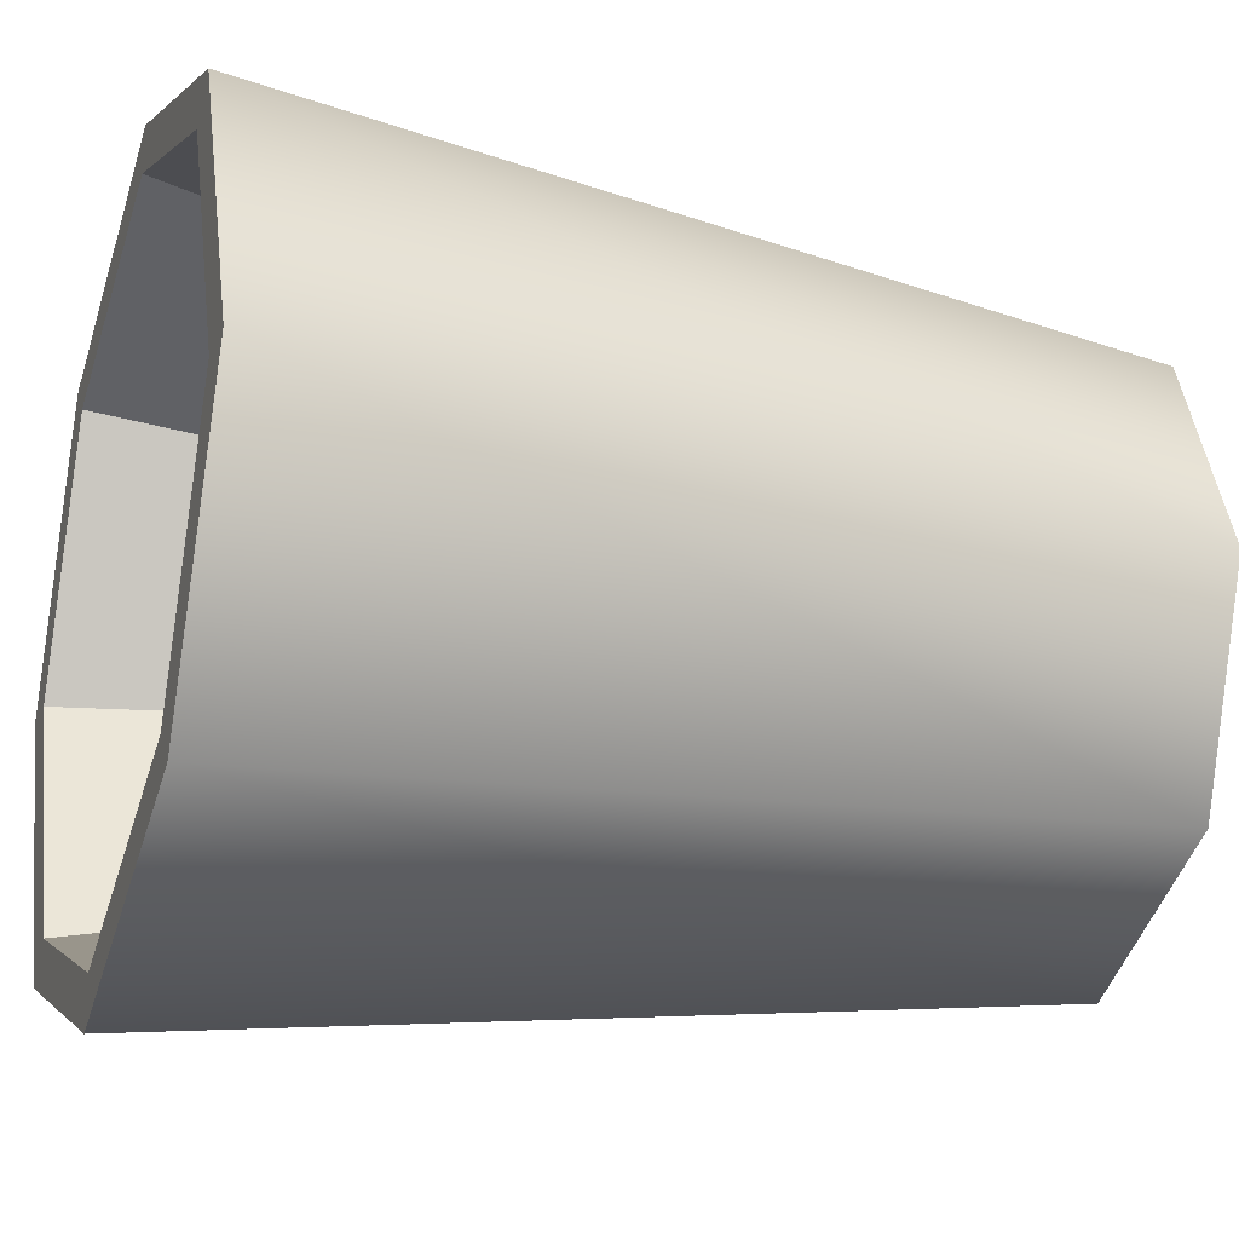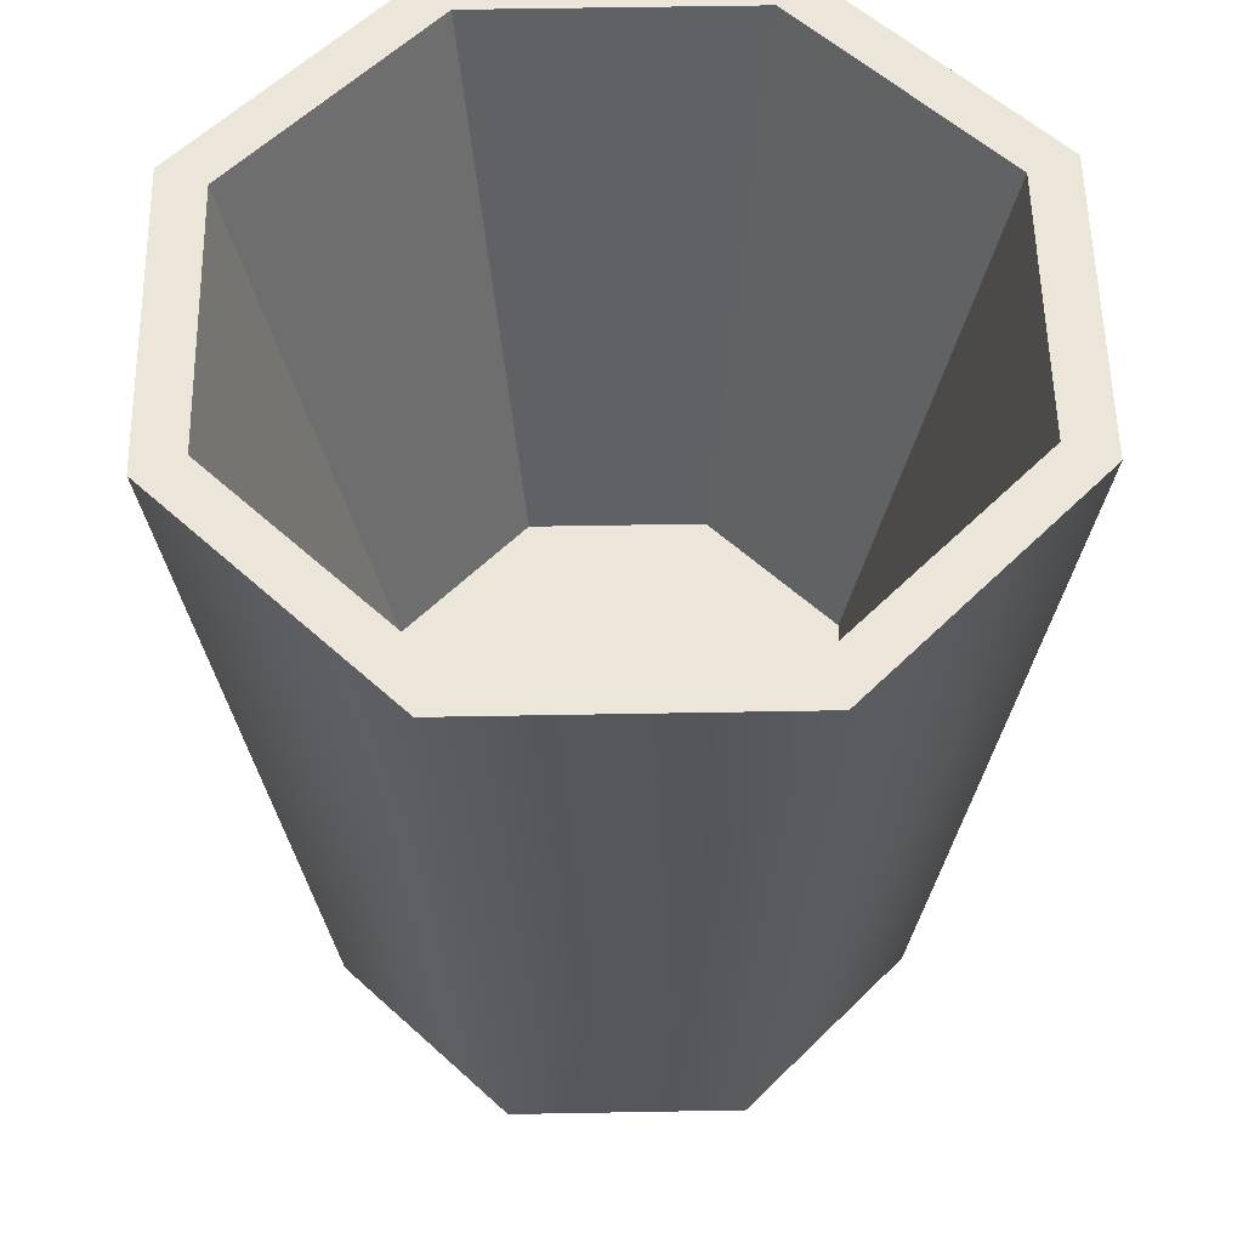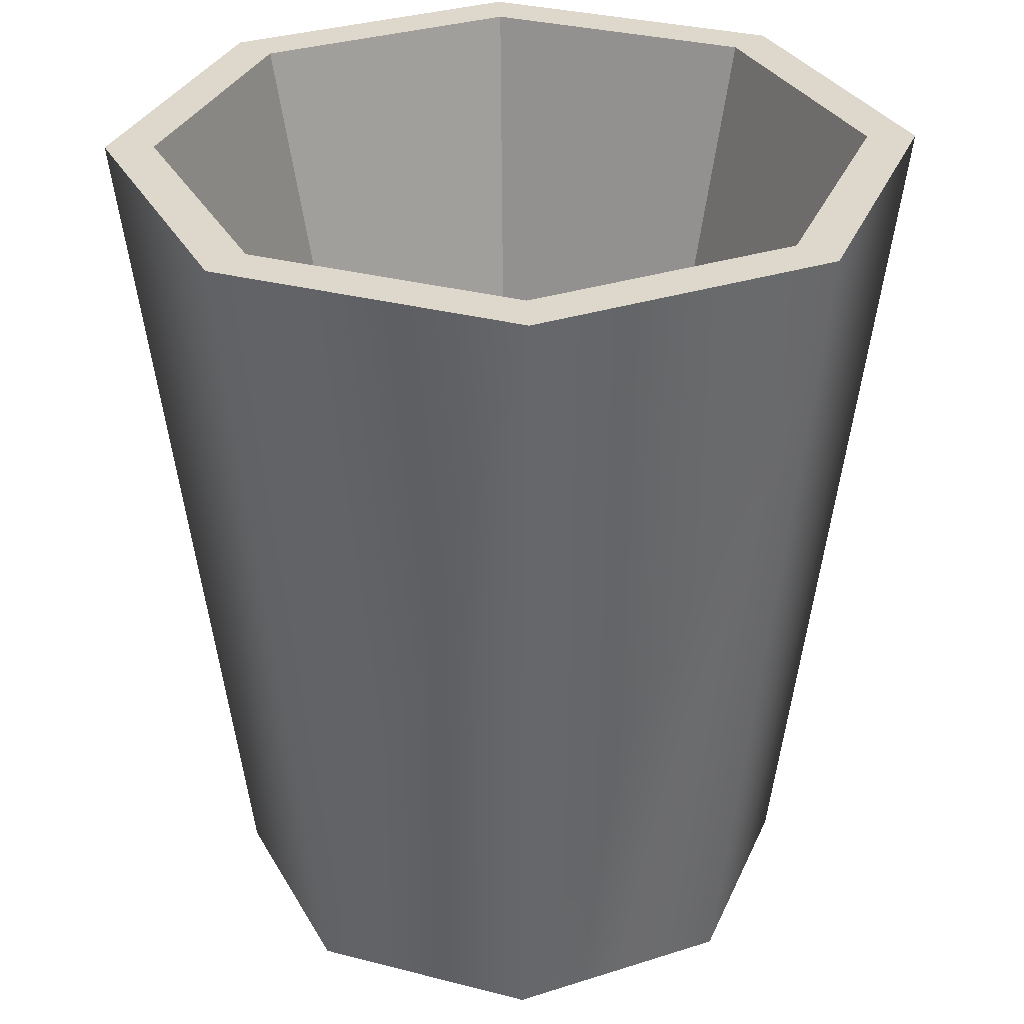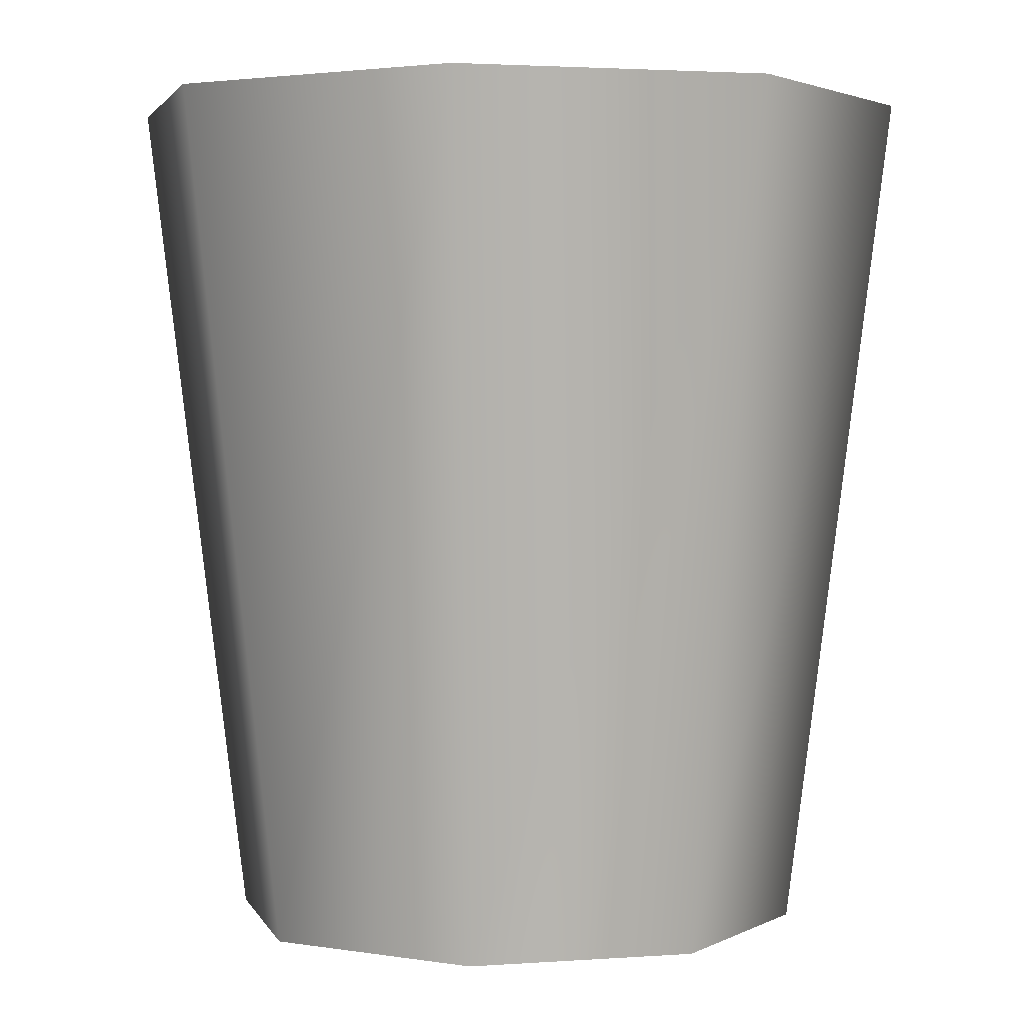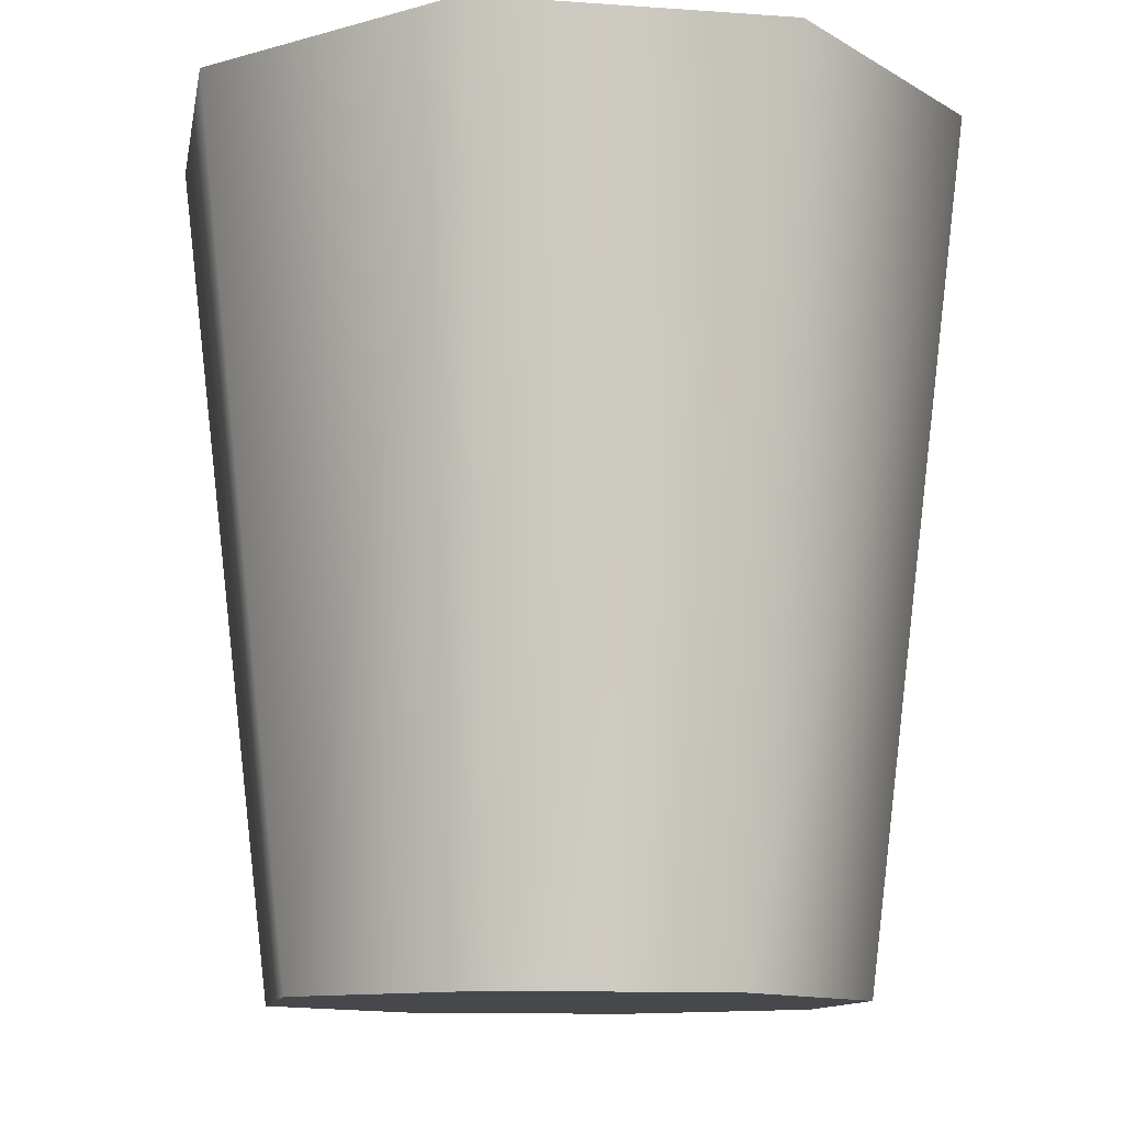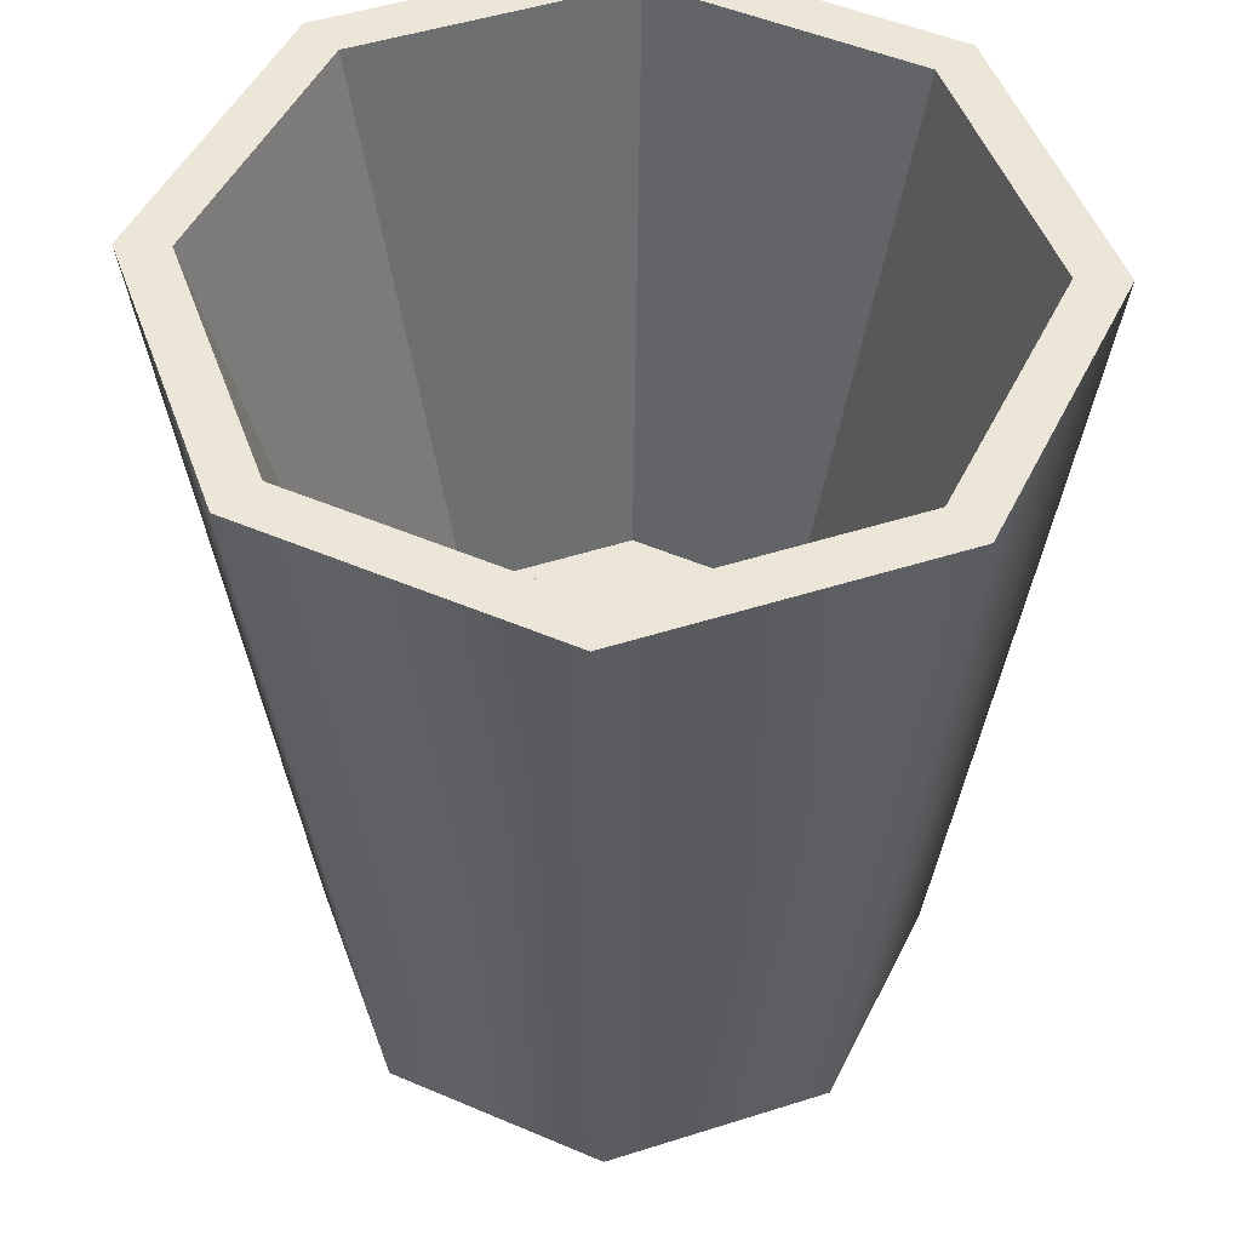
<metadata>
{"format":"obj","ext":"obj","renderer":"f3d","projection":"perspective","resolution":1024,"background":"white","views":[{"elev":-23.4,"azim":-108.7,"up":"+Z"},{"elev":55.7,"azim":-68.6,"up":"+Y"},{"elev":31.1,"azim":177.9,"up":"+Y"},{"elev":2.5,"azim":-37.0,"up":"+Y"},{"elev":-11.1,"azim":-122.5,"up":"+Y"},{"elev":49.0,"azim":48.0,"up":"+Y"}]}
</metadata>
<code>
v -535 84.03 285.4
v -524.9 84.03 309.7
v -534 10.65 309.7
v -537.7 10.65 300.8
v -541.4 10.65 291.8
v -559.3 84.03 275.3
v -550.3 10.65 288.1
v -559.3 10.65 284.4
v -583.6 84.03 285.4
v -568.2 10.65 288.1
v -577.2 10.65 291.8
v -593.7 84.03 309.7
v -580.9 10.65 300.8
v -584.6 10.65 309.7
v -583.6 84.03 334.1
v -580.9 10.65 318.7
v -577.2 10.65 327.7
v -559.3 84.03 344.1
v -568.2 10.65 331.4
v -559.3 10.65 335.1
v -535 84.03 334.1
v -550.3 10.65 331.4
v -541.4 10.65 327.7
v -537.7 10.65 318.7
v -537.9 84.03 288.3
v -529 84.03 309.7
v -559.3 84.03 279.5
v -580.7 84.03 288.3
v -589.6 84.03 309.7
v -580.7 84.03 331.2
v -559.3 84.03 340
v -537.9 84.03 331.2
v -545.8 35.63 296.3
v -540.2 35.63 309.7
v -559.3 35.63 290.7
v -572.7 35.63 296.3
v -578.3 35.63 309.7
v -572.7 35.63 323.2
v -559.3 35.63 328.8
v -545.8 35.63 323.2
v -559.3 10.65 309.7
v -559.3 35.63 309.7
g Cylinder003
f 1 2 3 4 5
f 6 1 5 7 8
f 9 6 8 10 11
f 12 9 11 13 14
f 15 12 14 16 17
f 18 15 17 19 20
f 21 18 20 22 23
f 2 21 23 24 3
f 2 1 25 26
f 1 6 27 25
f 6 9 28 27
f 9 12 29 28
f 12 15 30 29
f 15 18 31 30
f 18 21 32 31
f 21 2 26 32
f 26 25 33 34
f 25 27 35 33
f 27 28 36 35
f 28 29 37 36
f 29 30 38 37
f 30 31 39 38
f 31 32 40 39
f 32 26 34 40
f 22 20 19 41
f 19 17 16 41
f 16 14 13 41
f 13 11 10 41
f 10 8 7 41
f 7 5 4 41
f 4 3 24 41
f 24 23 22 41
f 40 34 42
f 34 33 42
f 33 35 42
f 35 36 42
f 36 37 42
f 37 38 42
f 38 39 42
f 39 40 42

</code>
